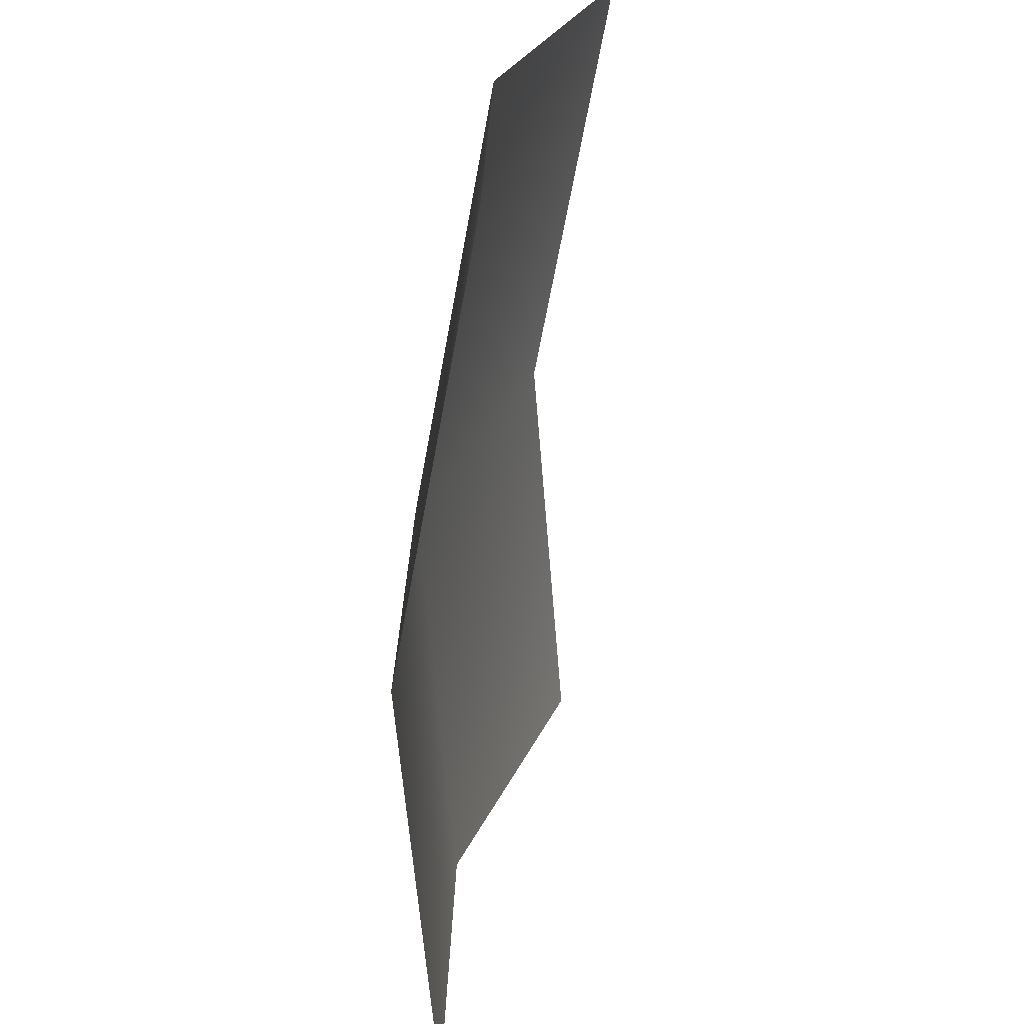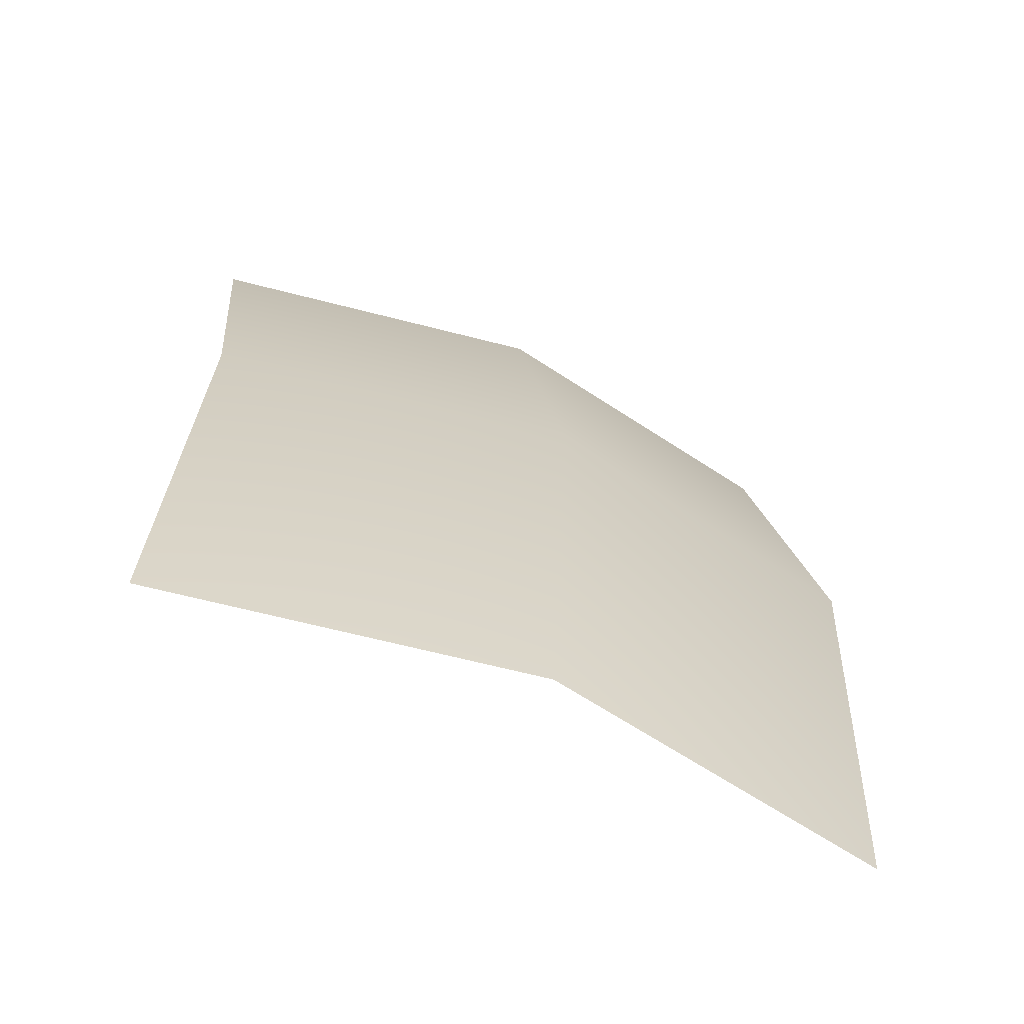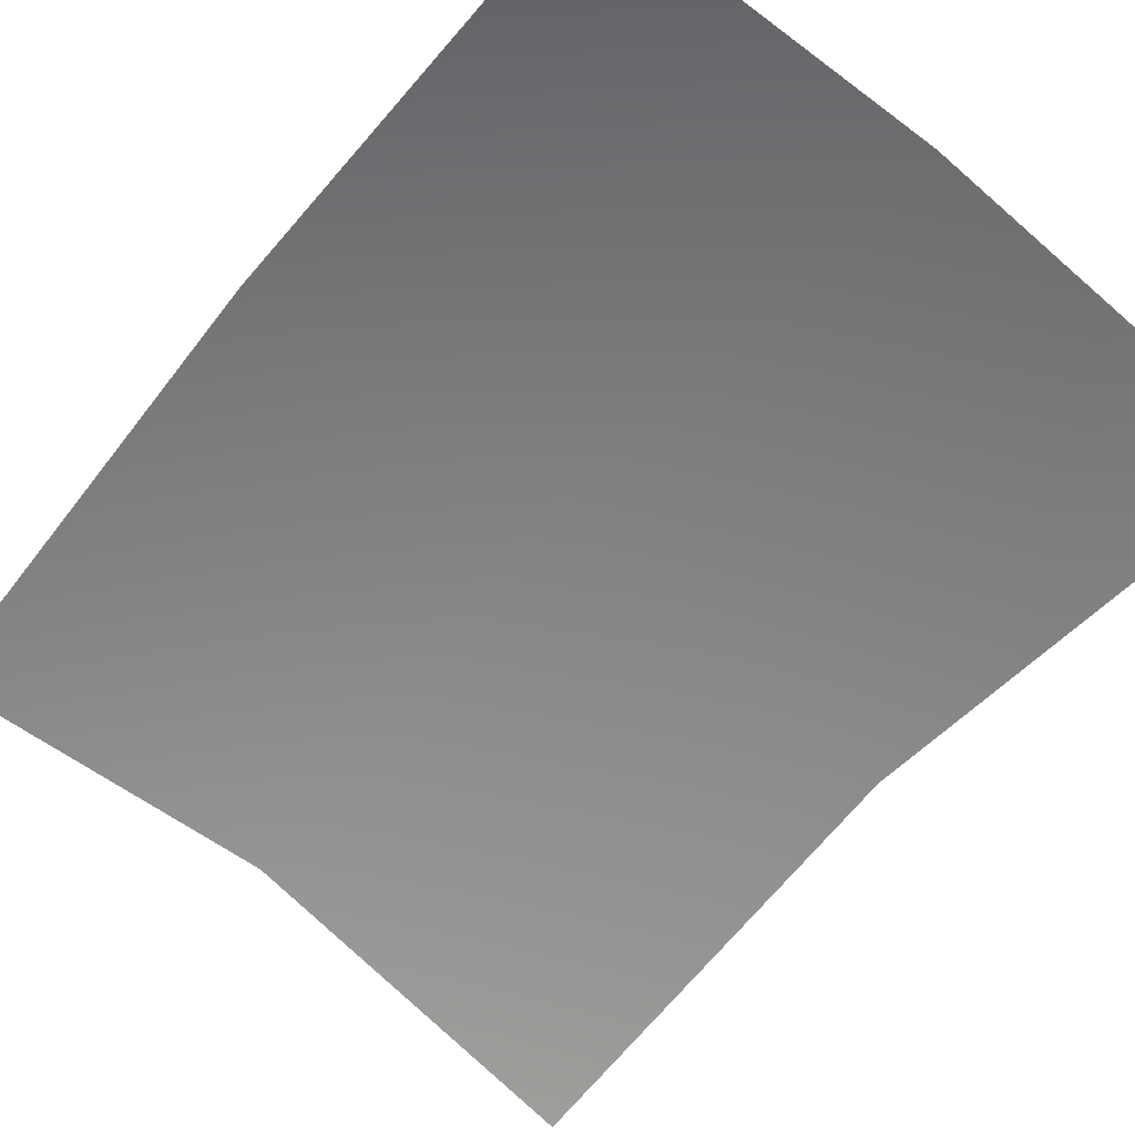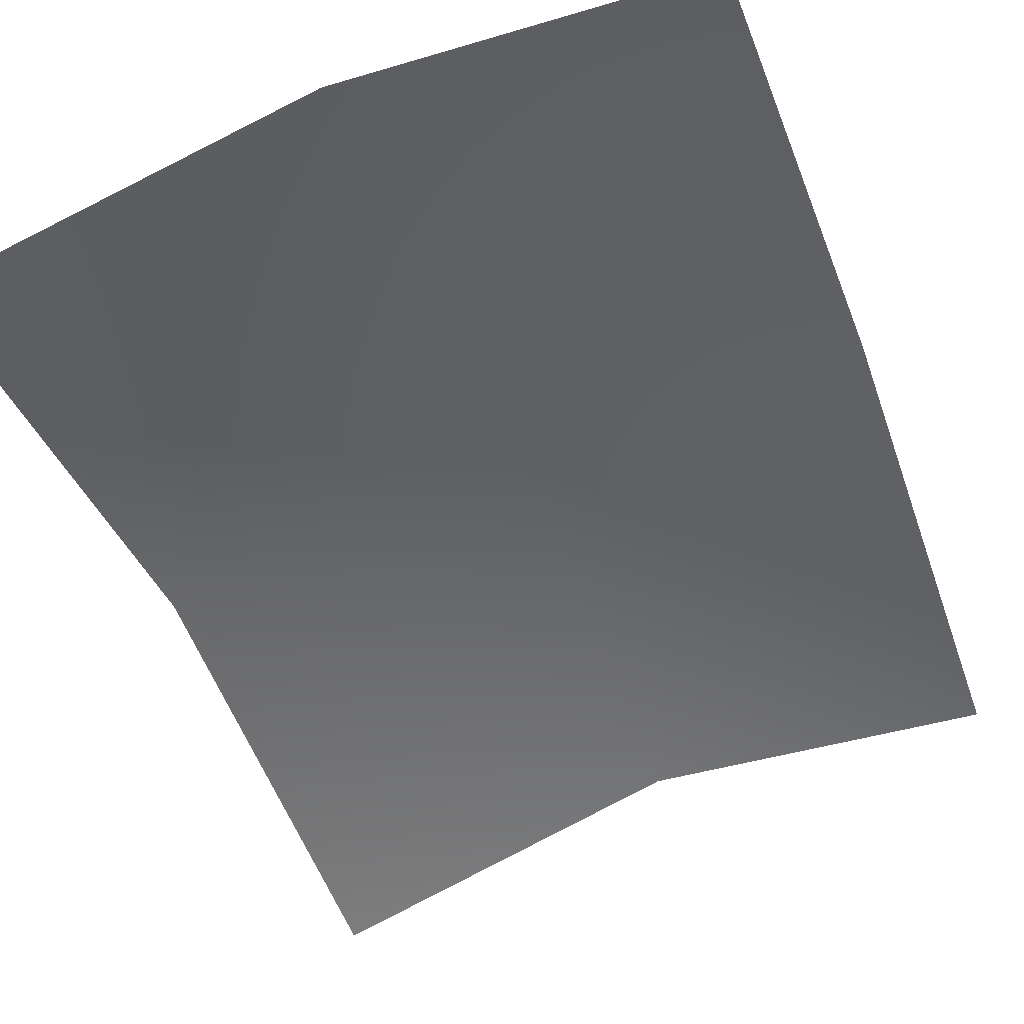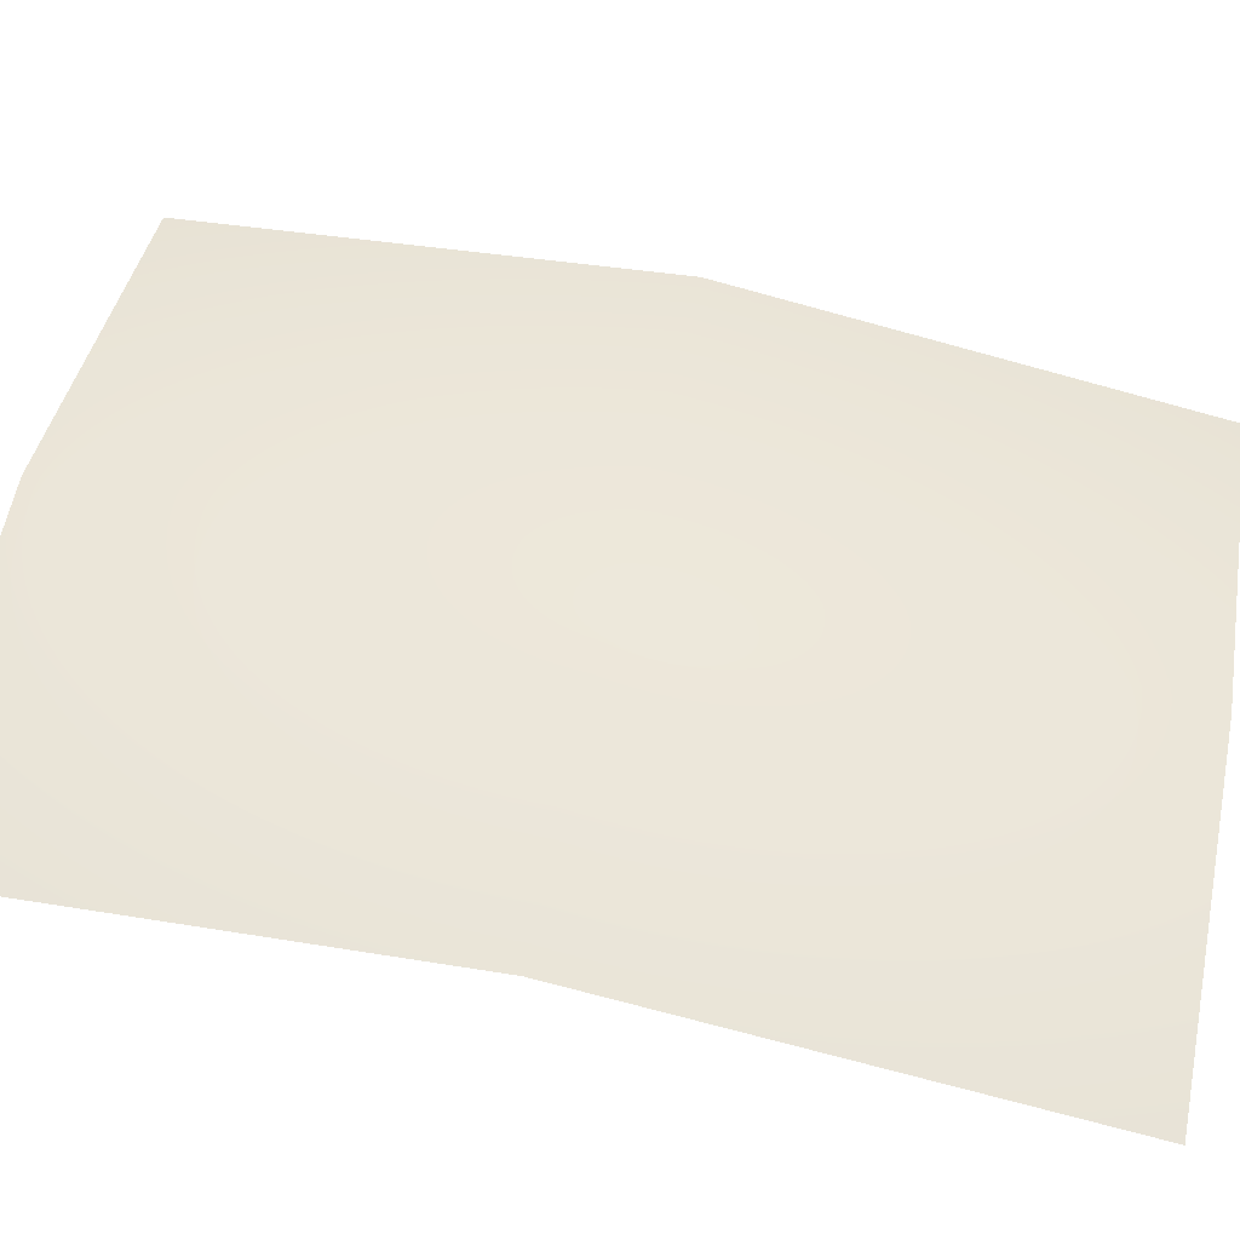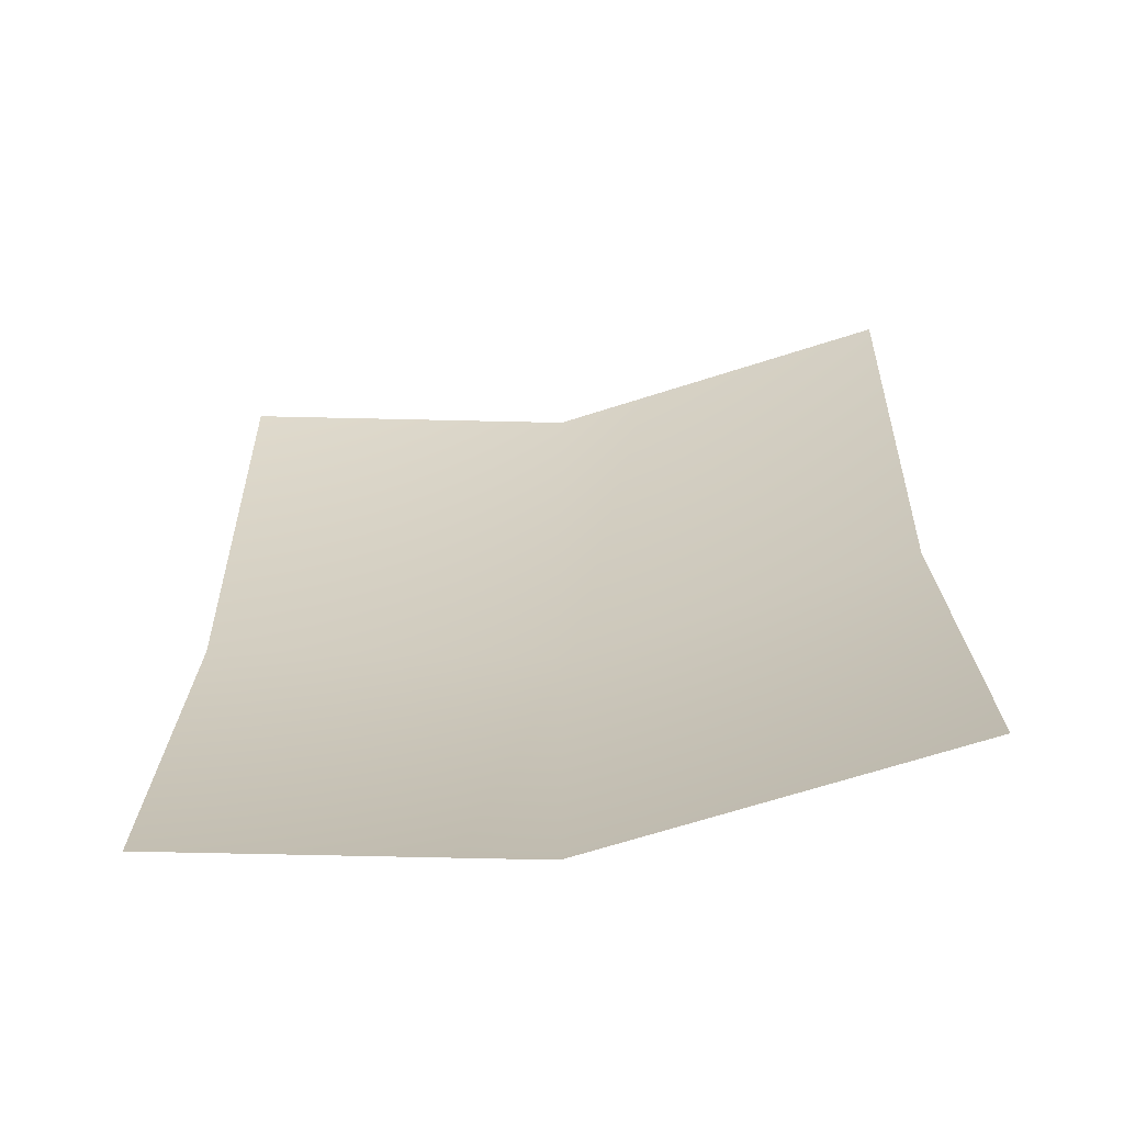
<metadata>
{"format":"obj","ext":"obj","renderer":"f3d","projection":"perspective","resolution":1024,"background":"white","views":[{"elev":28.7,"azim":91.5,"up":"+Y"},{"elev":-65.9,"azim":-33.5,"up":"+Y"},{"elev":-58.5,"azim":142.2,"up":"+Z"},{"elev":-43.0,"azim":19.5,"up":"+Z"},{"elev":60.3,"azim":101.2,"up":"+Z"},{"elev":-67.9,"azim":178.7,"up":"+Y"}]}
</metadata>
<code>
v 0.178 -0.2413 -0.009477
v 0.178 0.2413 -0.0336
v -0.178 0.2413 -0.09507
v -0.178 -0.2413 -0.07095
v 0 0.2413 -0.0336
v 0 -0.2413 -0.009477
v -0.178 0 -0.05147
v 0 0 0.009998
v 0.178 0 0.009998
f 8 9 2 5
f 7 8 5 3
f 4 6 8 7
f 6 1 9 8

</code>
